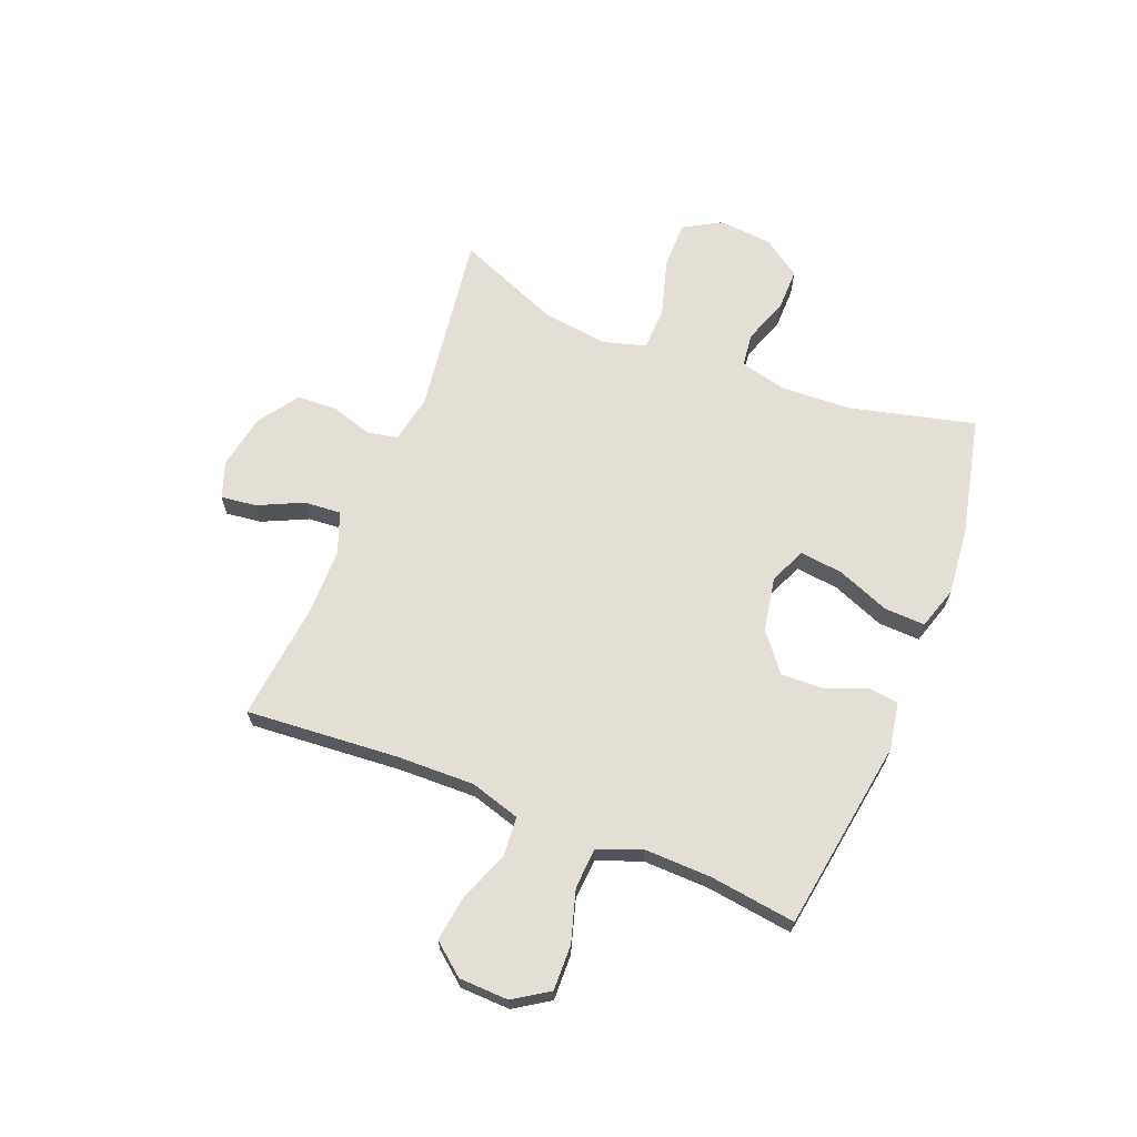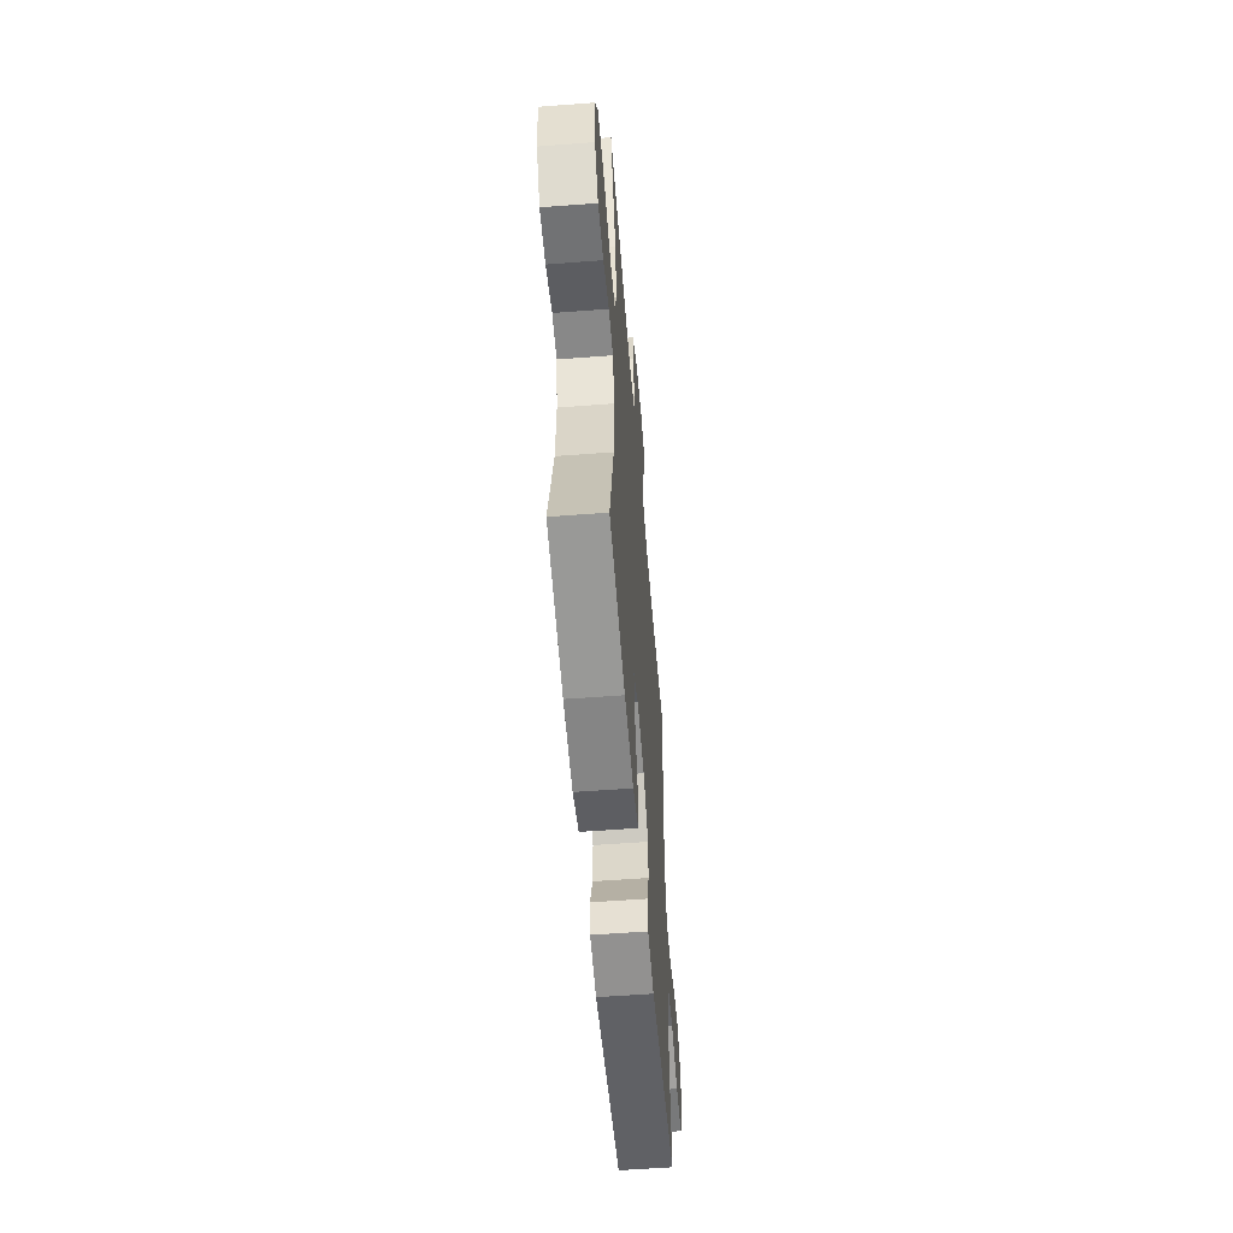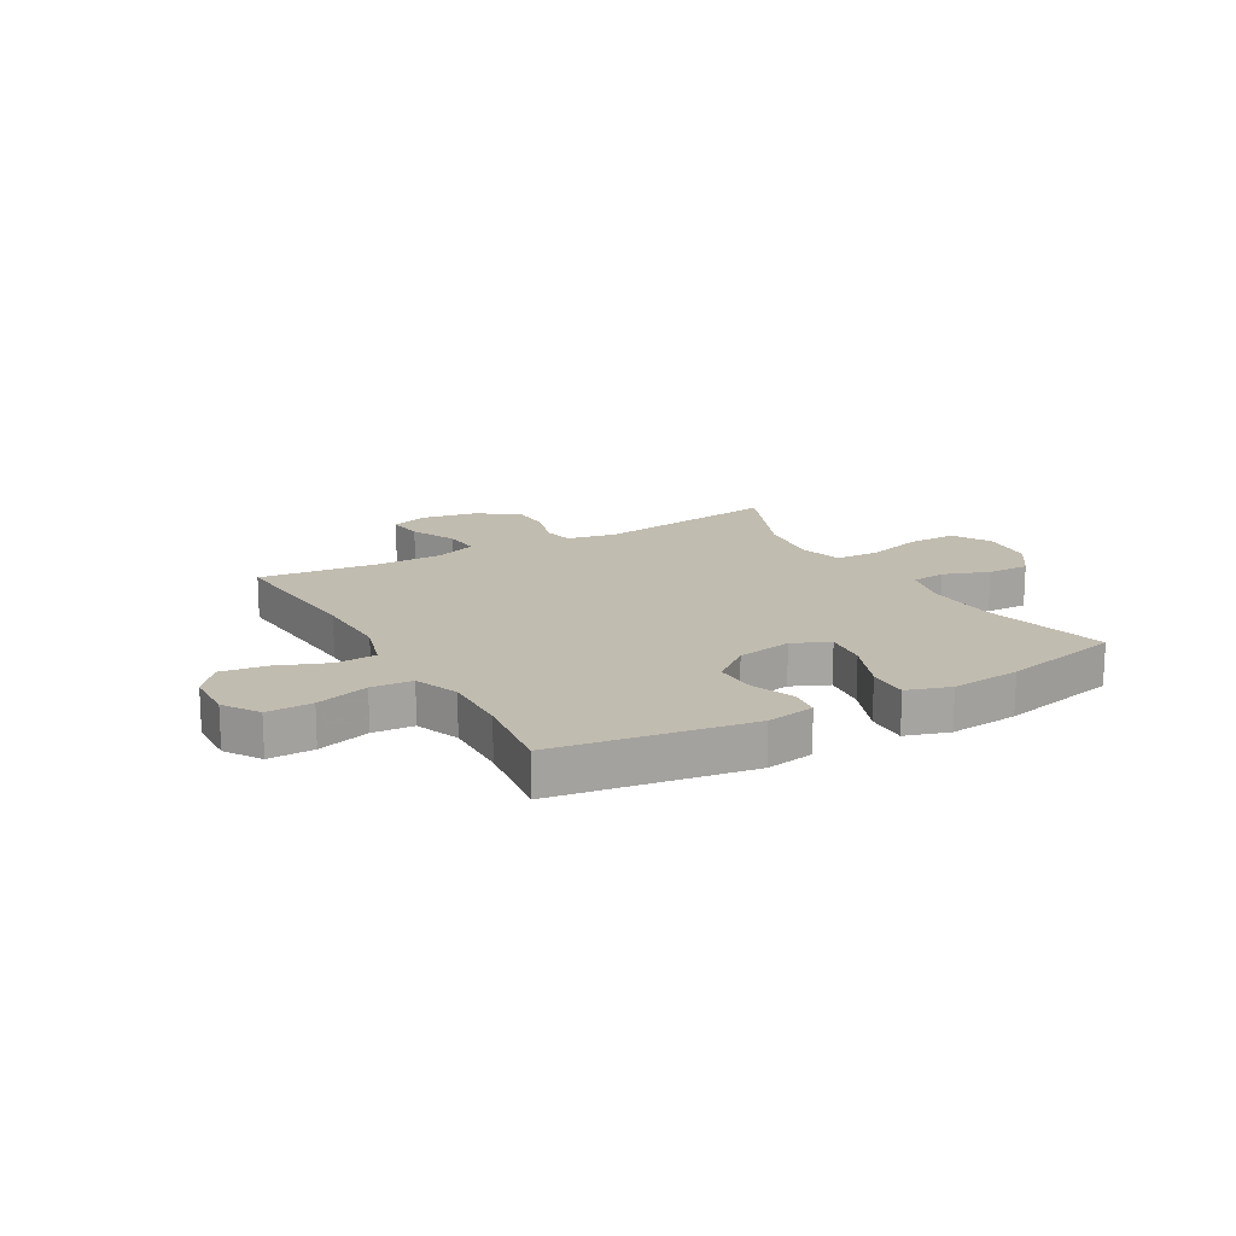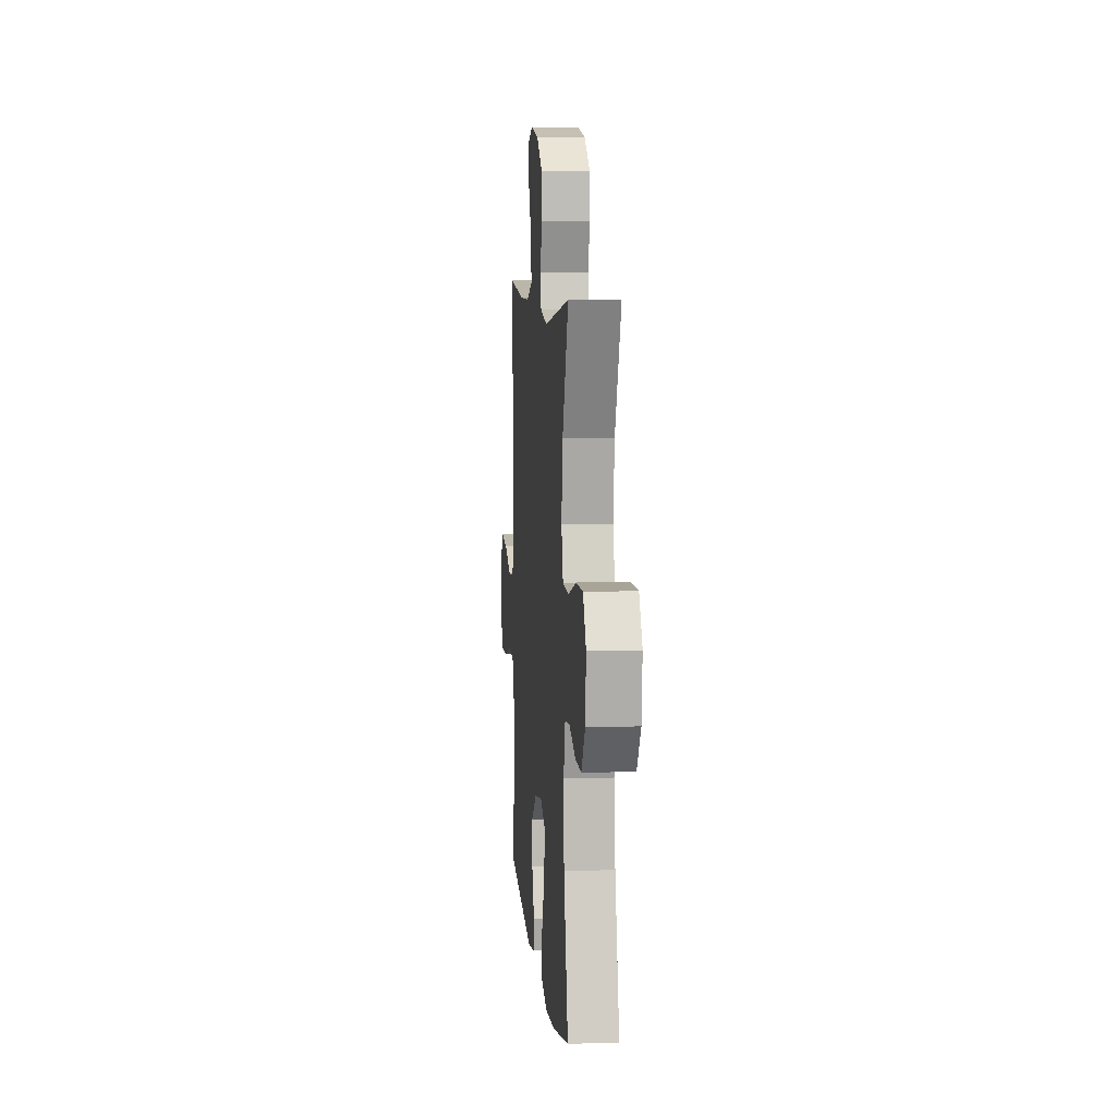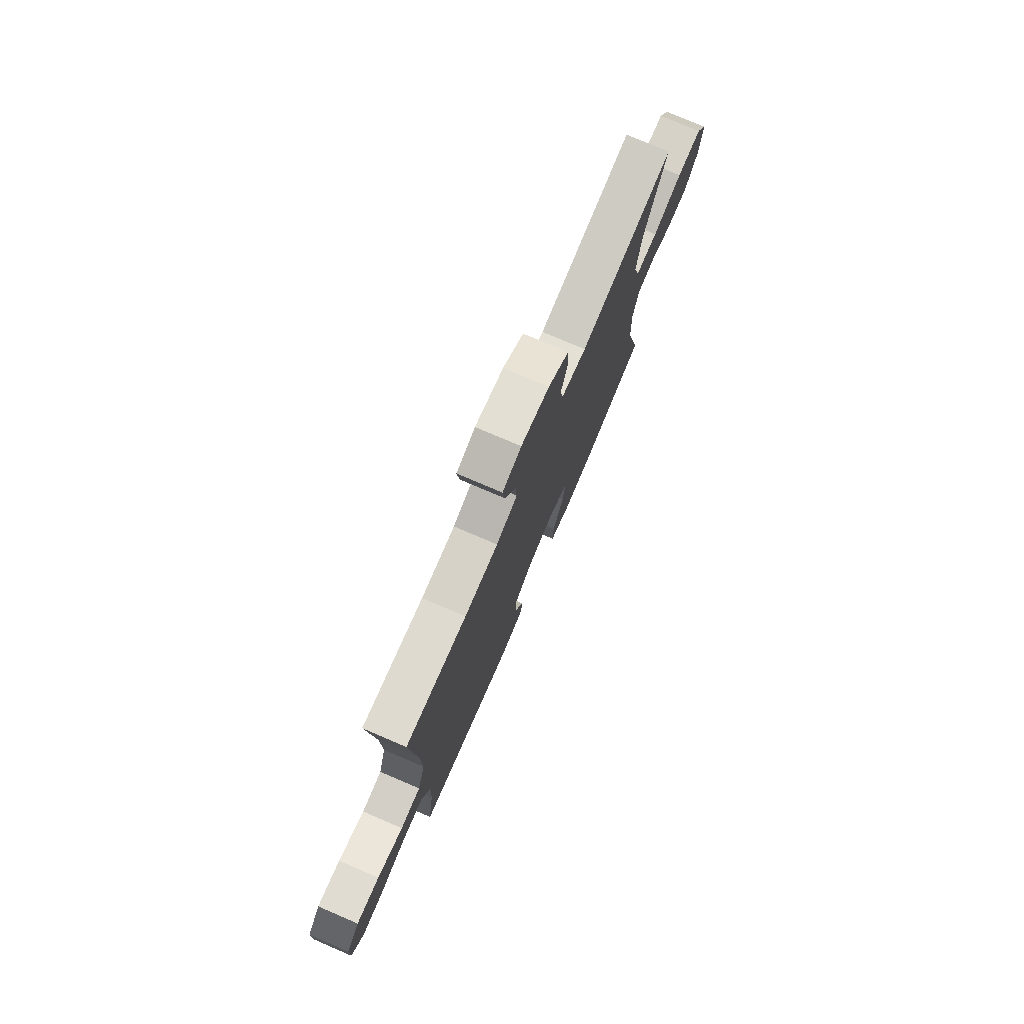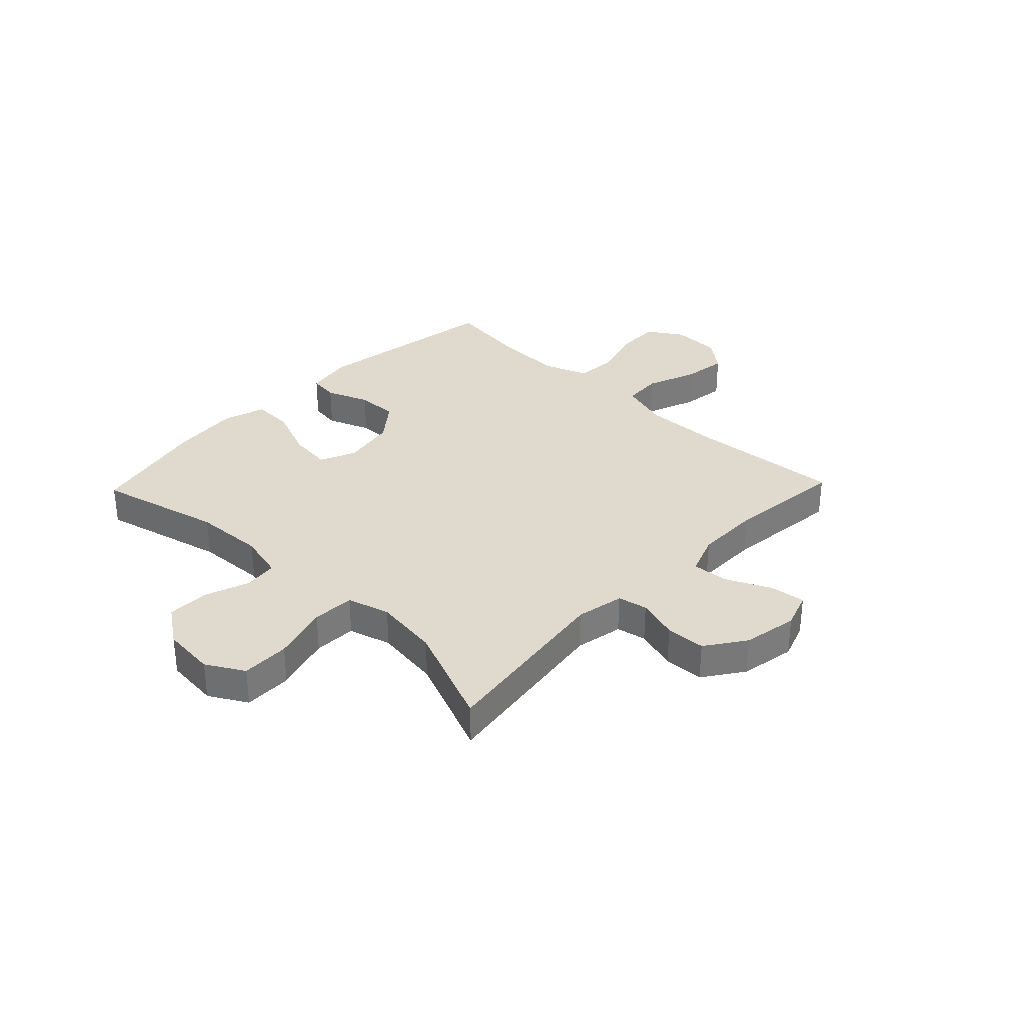
<metadata>
{"format":"obj","ext":"obj","renderer":"f3d","projection":"perspective","resolution":1024,"background":"white","views":[{"elev":66.3,"azim":111.7,"up":"+Y"},{"elev":-56.3,"azim":-85.4,"up":"+Z"},{"elev":16.5,"azim":150.4,"up":"+Y"},{"elev":7.7,"azim":-95.2,"up":"+Z"},{"elev":76.8,"azim":113.2,"up":"+Z"},{"elev":32.9,"azim":-46.2,"up":"+Y"}]}
</metadata>
<code>
v -0.5 0.07 0.5
v -0.17 0.07 0.454
v -0.083 0.07 0.471
v -0.072 0.07 0.525
v -0.095 0.07 0.6
v -0.092 0.07 0.672
v -0.02 0.07 0.722
v 0.079 0.07 0.74
v 0.145 0.07 0.717
v 0.137 0.07 0.653
v 0.099 0.07 0.572
v 0.094 0.07 0.506
v 0.168 0.07 0.478
v 0.286 0.07 0.477
v 0.5 0.07 0.5
v 0.479 0.07 0.224
v 0.476 0.07 0.086
v 0.503 0.07 -0.004
v 0.574 0.07 -0.009
v 0.665 0.07 0.026
v 0.746 0.07 0.037
v 0.792 0.07 -0.02
v 0.795 0.07 -0.109
v 0.754 0.07 -0.172
v 0.673 0.07 -0.17
v 0.579 0.07 -0.142
v 0.506 0.07 -0.147
v 0.476 0.07 -0.226
v 0.479 0.07 -0.345
v 0.5 0.07 -0.5
v 0.155 0.07 -0.553
v 0.069 0.07 -0.538
v 0.062 0.07 -0.485
v 0.092 0.07 -0.408
v 0.094 0.07 -0.333
v 0.026 0.07 -0.279
v -0.072 0.07 -0.261
v -0.137 0.07 -0.29
v -0.128 0.07 -0.367
v -0.09 0.07 -0.462
v -0.087 0.07 -0.536
v -0.164 0.07 -0.56
v -0.287 0.07 -0.548
v -0.5 0.07 -0.5
v -0.445 0.07 -0.275
v -0.439 0.07 -0.148
v -0.46 0.07 -0.064
v -0.521 0.07 -0.057
v -0.602 0.07 -0.086
v -0.678 0.07 -0.087
v -0.726 0.07 -0.019
v -0.735 0.07 0.078
v -0.696 0.07 0.146
v -0.609 0.07 0.145
v -0.506 0.07 0.115
v -0.429 0.07 0.118
v -0.407 0.07 0.195
v -0.423 0.07 0.313
v -0.5 0 0.5
v -0.17 0 0.454
v -0.083 0 0.471
v -0.072 0 0.525
v -0.095 0 0.6
v -0.092 0 0.672
v -0.02 0 0.722
v 0.079 0 0.74
v 0.145 0 0.717
v 0.137 0 0.653
v 0.099 0 0.572
v 0.094 0 0.506
v 0.168 0 0.478
v 0.286 0 0.477
v 0.5 0 0.5
v 0.479 0 0.224
v 0.476 0 0.086
v 0.503 0 -0.004
v 0.574 0 -0.009
v 0.665 0 0.026
v 0.746 0 0.037
v 0.792 0 -0.02
v 0.795 0 -0.109
v 0.754 0 -0.172
v 0.673 0 -0.17
v 0.579 0 -0.142
v 0.506 0 -0.147
v 0.476 0 -0.226
v 0.479 0 -0.345
v 0.5 0 -0.5
v 0.155 0 -0.553
v 0.069 0 -0.538
v 0.062 0 -0.485
v 0.092 0 -0.408
v 0.094 0 -0.333
v 0.026 0 -0.279
v -0.072 0 -0.261
v -0.137 0 -0.29
v -0.128 0 -0.367
v -0.09 0 -0.462
v -0.087 0 -0.536
v -0.164 0 -0.56
v -0.287 0 -0.548
v -0.5 0 -0.5
v -0.445 0 -0.275
v -0.439 0 -0.148
v -0.46 0 -0.064
v -0.521 0 -0.057
v -0.602 0 -0.086
v -0.678 0 -0.087
v -0.726 0 -0.019
v -0.735 0 0.078
v -0.696 0 0.146
v -0.609 0 0.145
v -0.506 0 0.115
v -0.429 0 0.118
v -0.407 0 0.195
v -0.423 0 0.313
f 52 53 54 55
f 52 55 56
f 51 52 56
f 48 49 50 51
f 47 48 51 56
f 46 47 56 57
f 42 43 44 45
f 42 45 46 57
f 39 40 41 42
f 38 39 42 57
f 31 32 33 34
f 29 30 31 34
f 28 29 34 35
f 27 28 35 36
f 23 24 25 26
f 23 26 27
f 22 23 27
f 19 20 21 22
f 19 22 27 36
f 14 15 16
f 13 14 16 17
f 12 13 17 18
f 8 9 10 11
f 8 11 12
f 7 8 12
f 4 5 6 7
f 3 4 7 12
f 58 1 2
f 58 2 3
f 37 38 57 58
f 18 19 36 37
f 18 37 58
f 3 12 18 58
f 113 112 111 110
f 114 113 110
f 114 110 109
f 109 108 107 106
f 114 109 106 105
f 115 114 105 104
f 103 102 101 100
f 115 104 103 100
f 100 99 98 97
f 115 100 97 96
f 92 91 90 89
f 92 89 88 87
f 93 92 87 86
f 94 93 86 85
f 84 83 82 81
f 85 84 81
f 85 81 80
f 80 79 78 77
f 94 85 80 77
f 74 73 72
f 75 74 72 71
f 76 75 71 70
f 69 68 67 66
f 70 69 66
f 70 66 65
f 65 64 63 62
f 70 65 62 61
f 60 59 116
f 61 60 116
f 116 115 96 95
f 95 94 77 76
f 116 95 76
f 116 76 70 61
f 1 59 60 2
f 2 60 61 3
f 3 61 62 4
f 4 62 63 5
f 5 63 64 6
f 6 64 65 7
f 7 65 66 8
f 8 66 67 9
f 9 67 68 10
f 10 68 69 11
f 11 69 70 12
f 12 70 71 13
f 13 71 72 14
f 14 72 73 15
f 15 73 74 16
f 16 74 75 17
f 17 75 76 18
f 18 76 77 19
f 19 77 78 20
f 20 78 79 21
f 21 79 80 22
f 22 80 81 23
f 23 81 82 24
f 24 82 83 25
f 25 83 84 26
f 26 84 85 27
f 27 85 86 28
f 28 86 87 29
f 29 87 88 30
f 30 88 89 31
f 31 89 90 32
f 32 90 91 33
f 33 91 92 34
f 34 92 93 35
f 35 93 94 36
f 36 94 95 37
f 37 95 96 38
f 38 96 97 39
f 39 97 98 40
f 40 98 99 41
f 41 99 100 42
f 42 100 101 43
f 43 101 102 44
f 44 102 103 45
f 45 103 104 46
f 46 104 105 47
f 47 105 106 48
f 48 106 107 49
f 49 107 108 50
f 50 108 109 51
f 51 109 110 52
f 52 110 111 53
f 53 111 112 54
f 54 112 113 55
f 55 113 114 56
f 56 114 115 57
f 57 115 116 58
f 58 116 59 1

</code>
